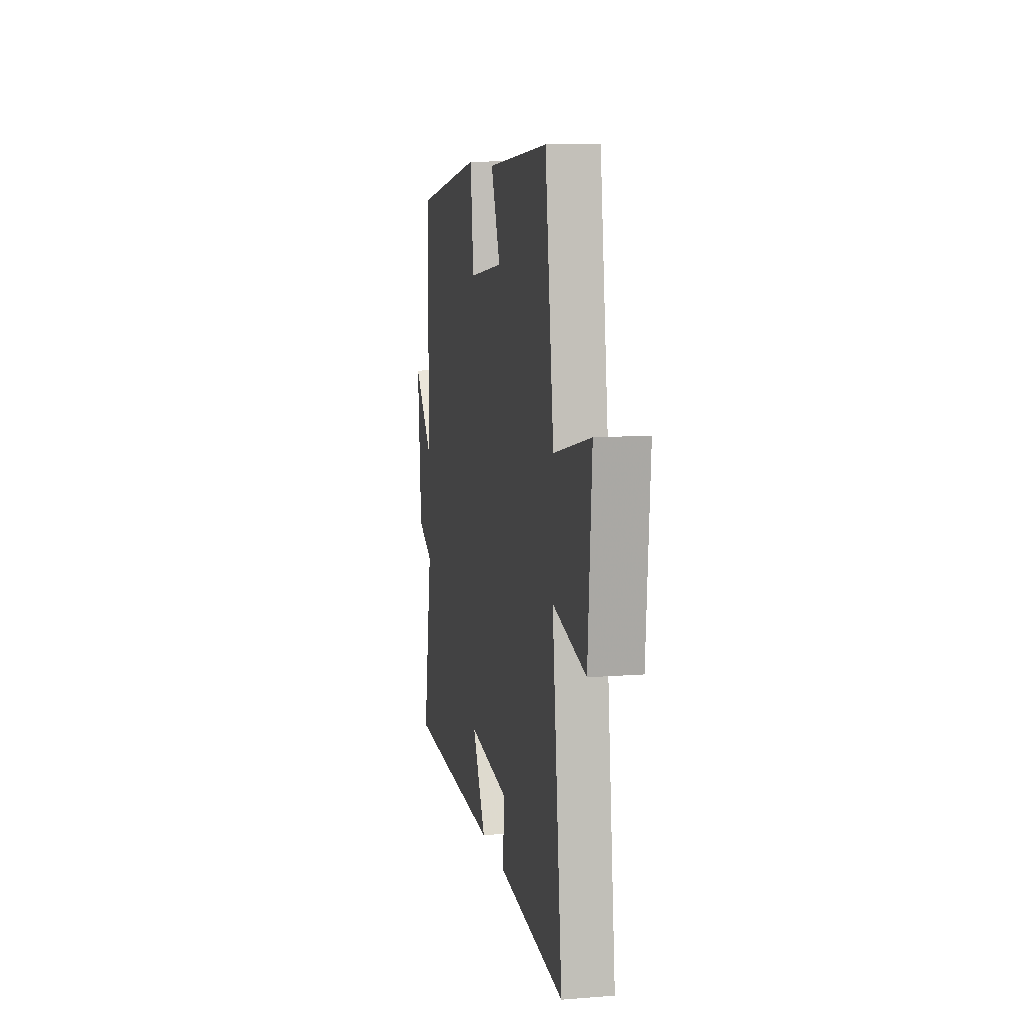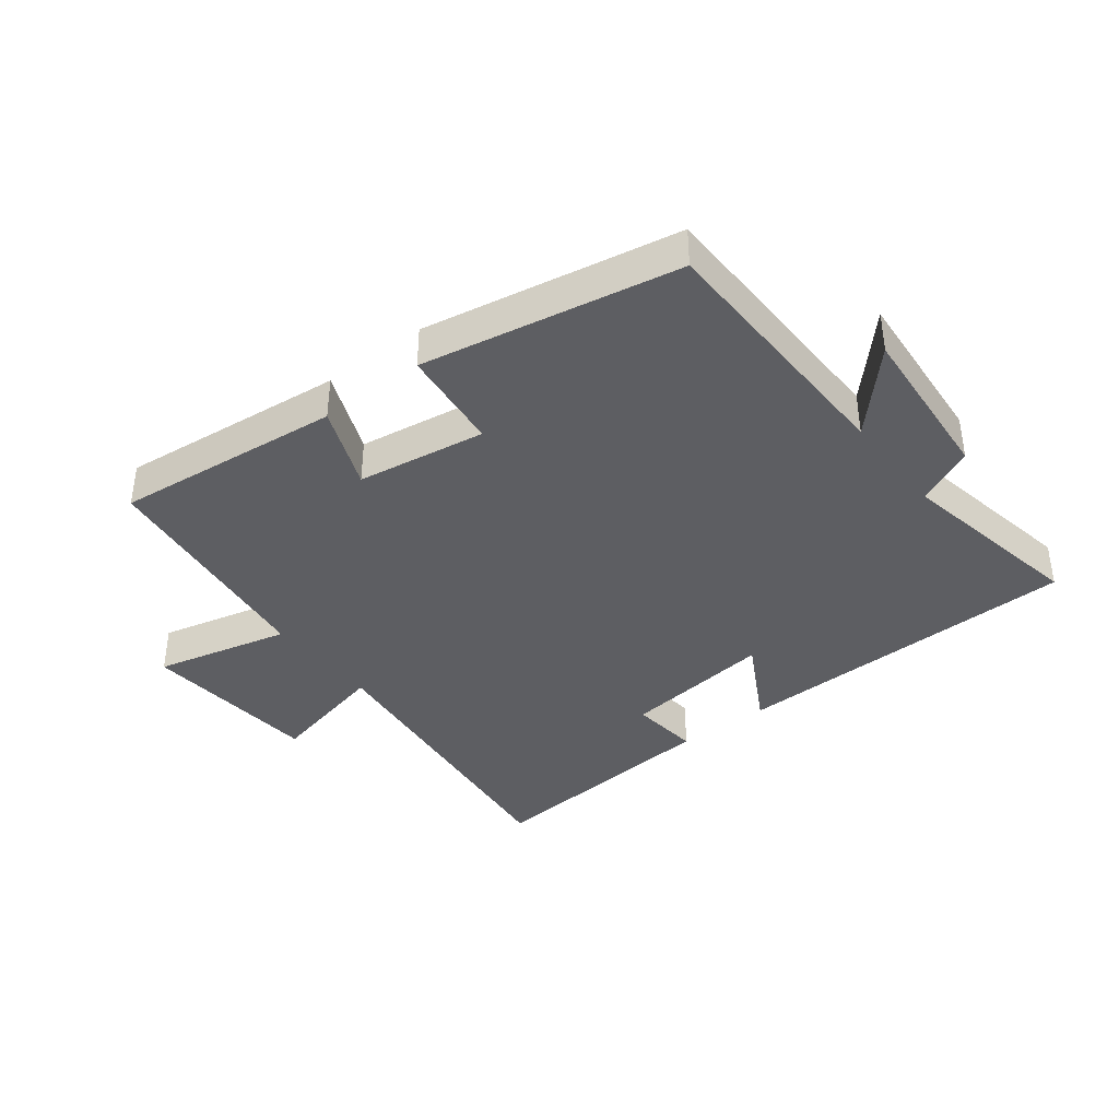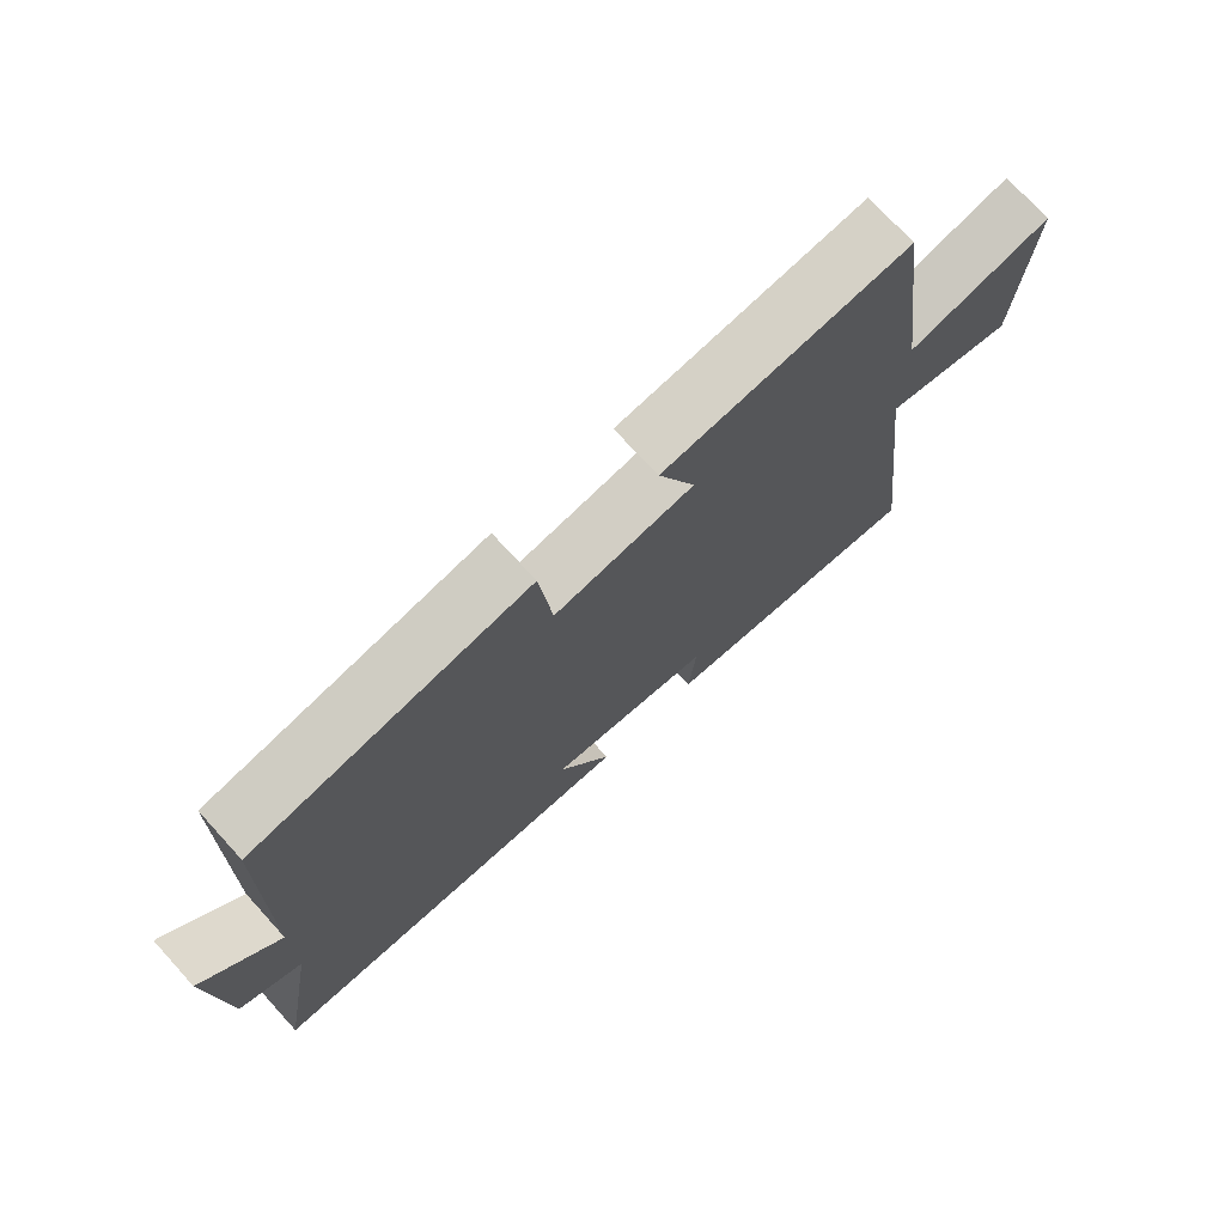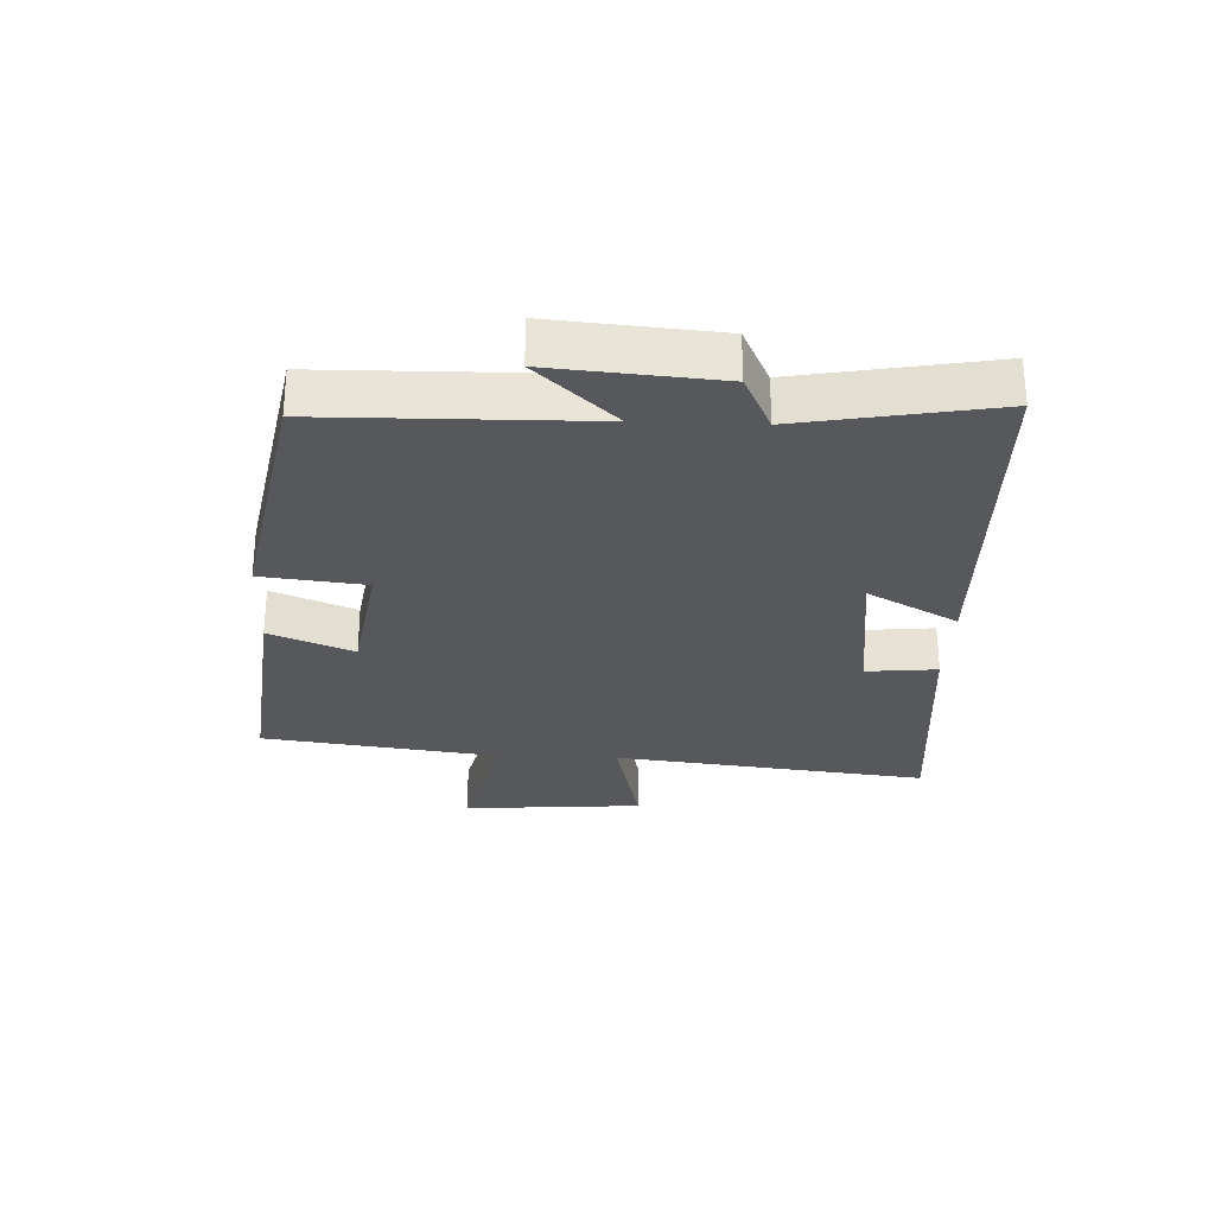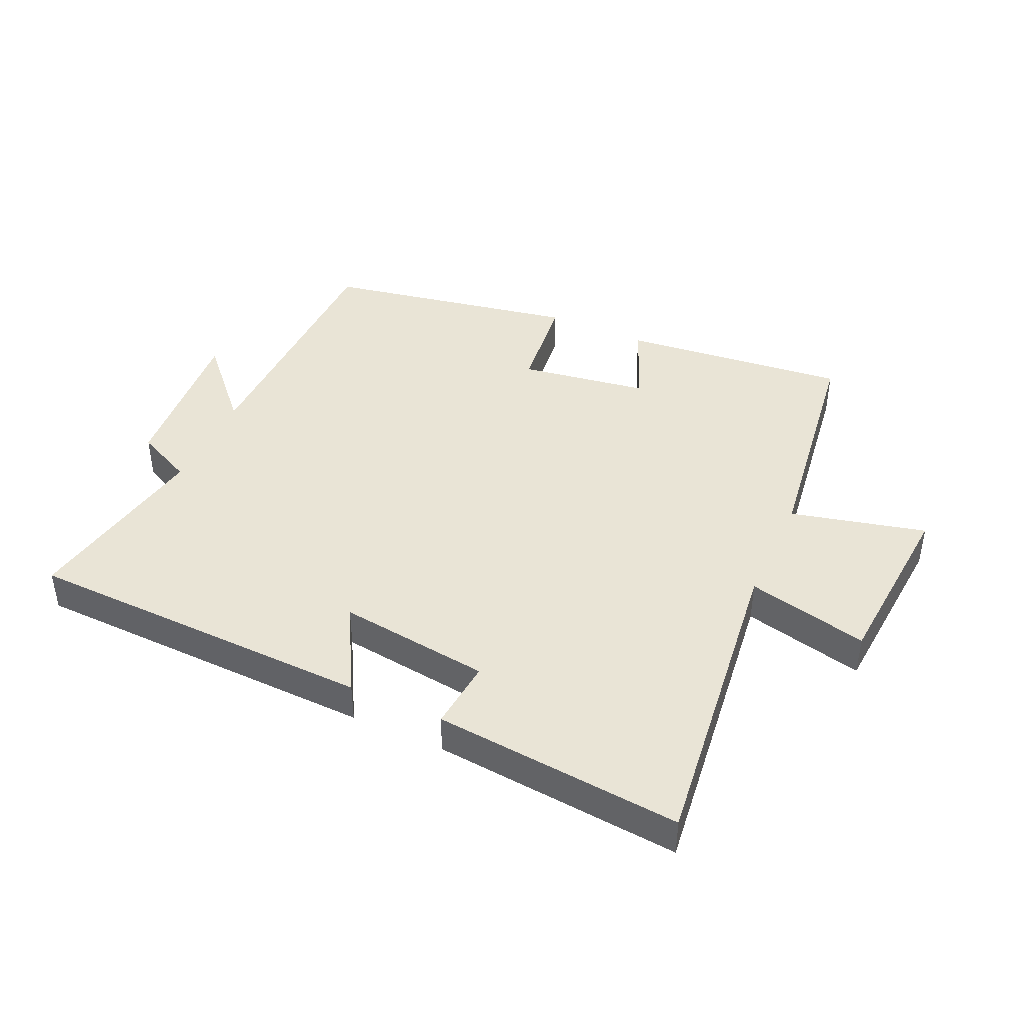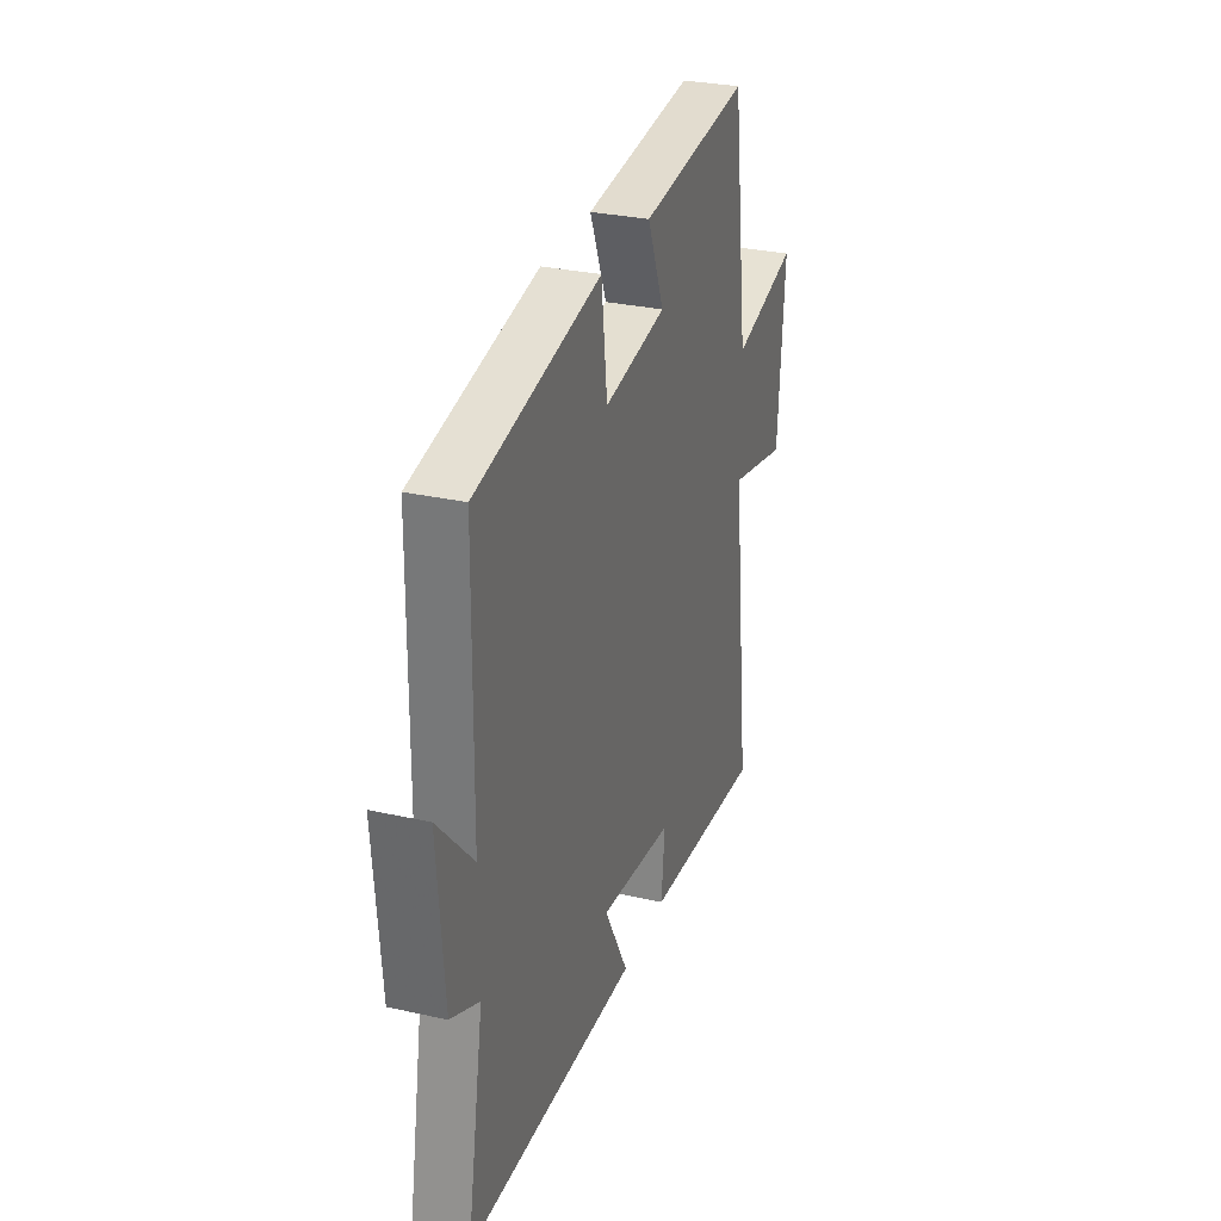
<metadata>
{"format":"obj","ext":"obj","renderer":"f3d","projection":"perspective","resolution":1024,"background":"white","views":[{"elev":10.7,"azim":-101.0,"up":"+Z"},{"elev":-38.5,"azim":37.9,"up":"+Y"},{"elev":73.0,"azim":137.6,"up":"+Z"},{"elev":-28.2,"azim":87.7,"up":"+Y"},{"elev":42.6,"azim":-155.4,"up":"+Y"},{"elev":29.6,"azim":108.3,"up":"+Z"}]}
</metadata>
<code>
v 0.555 0.07 -0.486
v -0.008 0.07 -0.5
v 0.071 0.07 -0.357
v -0.173 0.07 -0.387
v -0.162 0.07 -0.5
v -0.561 0.07 -0.535
v -0.5 0.07 -0.031
v -0.695 0.07 -0.076
v -0.717 0.07 0.214
v -0.5 0.07 0.161
v -0.448 0.07 0.539
v -0.084 0.07 0.5
v -0.139 0.07 0.367
v 0.067 0.07 0.335
v 0.086 0.07 0.5
v 0.494 0.07 0.423
v 0.5 0.07 0.003
v 0.615 0.07 0.127
v 0.593 0.07 -0.135
v 0.5 0.07 -0.179
v 0.555 0 -0.486
v -0.008 0 -0.5
v 0.071 0 -0.357
v -0.173 0 -0.387
v -0.162 0 -0.5
v -0.561 0 -0.535
v -0.5 0 -0.031
v -0.695 0 -0.076
v -0.717 0 0.214
v -0.5 0 0.161
v -0.448 0 0.539
v -0.084 0 0.5
v -0.139 0 0.367
v 0.067 0 0.335
v 0.086 0 0.5
v 0.494 0 0.423
v 0.5 0 0.003
v 0.615 0 0.127
v 0.593 0 -0.135
v 0.5 0 -0.179
f 17 18 19 20
f 15 16 17 20
f 14 15 20 1
f 13 14 1
f 10 11 12 13
f 10 13 1
f 7 8 9 10
f 7 10 1
f 4 5 6 7
f 3 4 7
f 3 7 1
f 1 2 3
f 40 39 38 37
f 40 37 36 35
f 21 40 35 34
f 21 34 33
f 33 32 31 30
f 21 33 30
f 30 29 28 27
f 21 30 27
f 27 26 25 24
f 27 24 23
f 21 27 23
f 23 22 21
f 1 21 22 2
f 2 22 23 3
f 3 23 24 4
f 4 24 25 5
f 5 25 26 6
f 6 26 27 7
f 7 27 28 8
f 8 28 29 9
f 9 29 30 10
f 10 30 31 11
f 11 31 32 12
f 12 32 33 13
f 13 33 34 14
f 14 34 35 15
f 15 35 36 16
f 16 36 37 17
f 17 37 38 18
f 18 38 39 19
f 19 39 40 20
f 20 40 21 1

</code>
